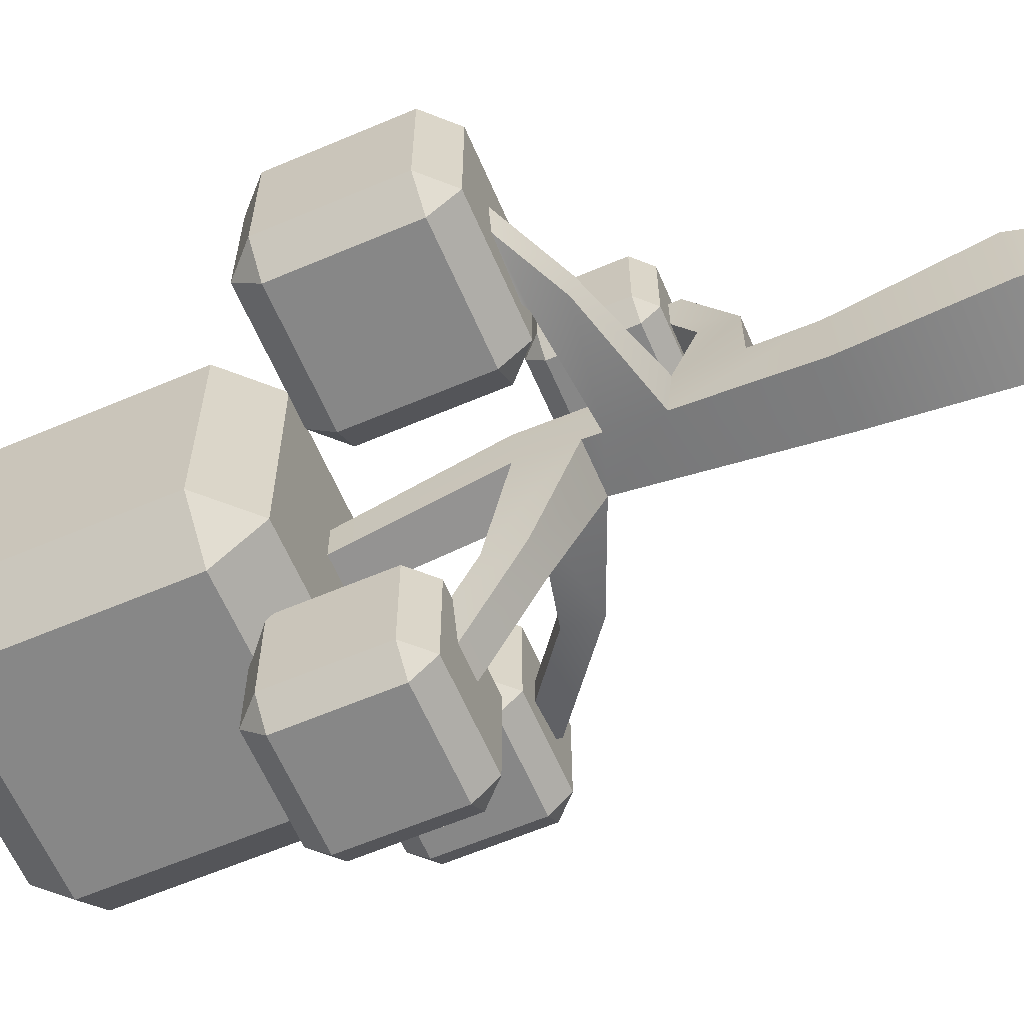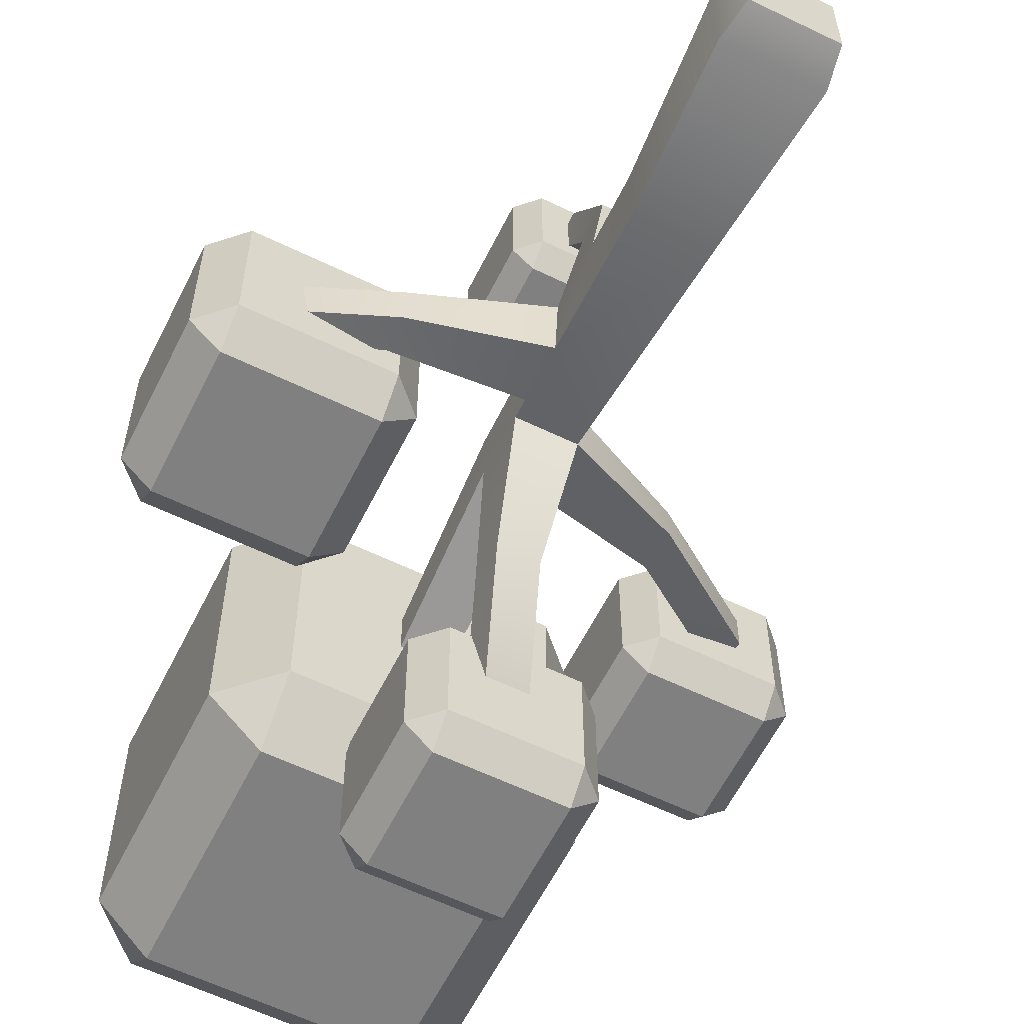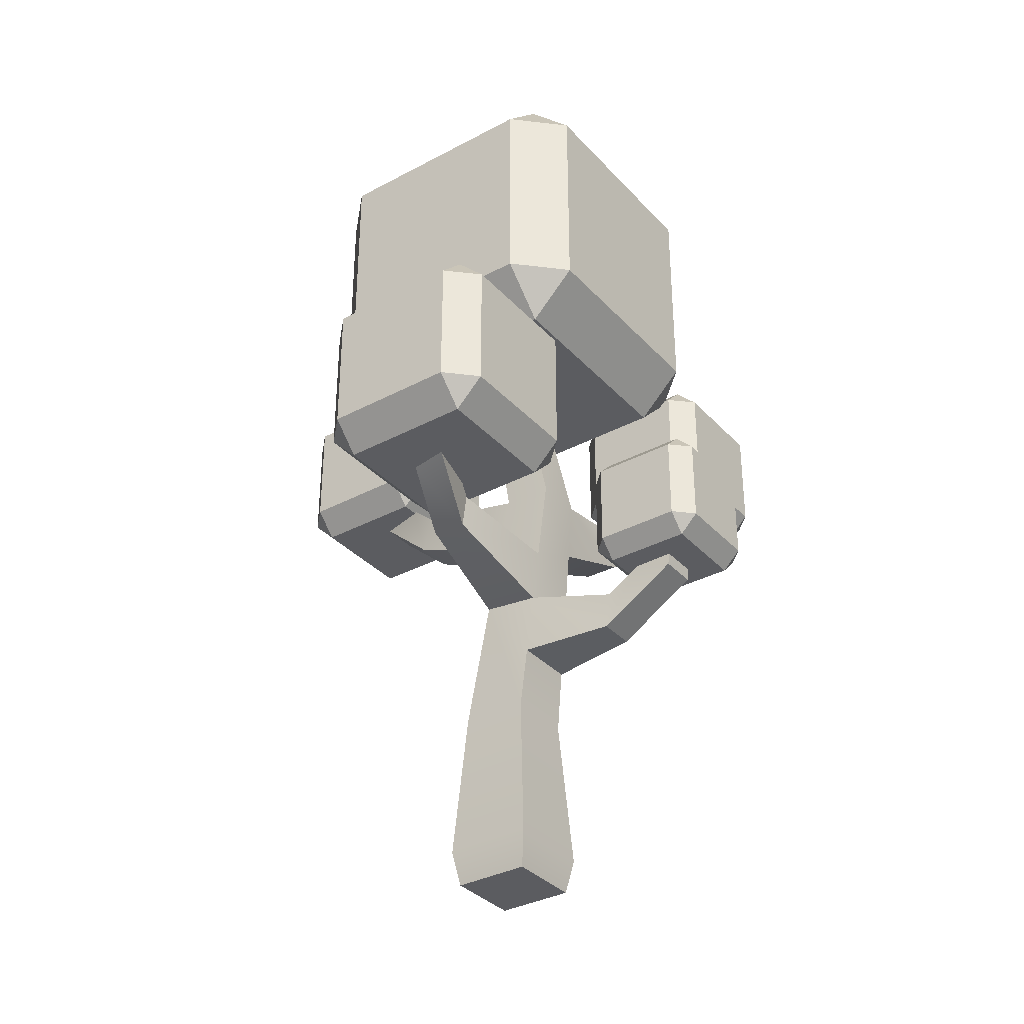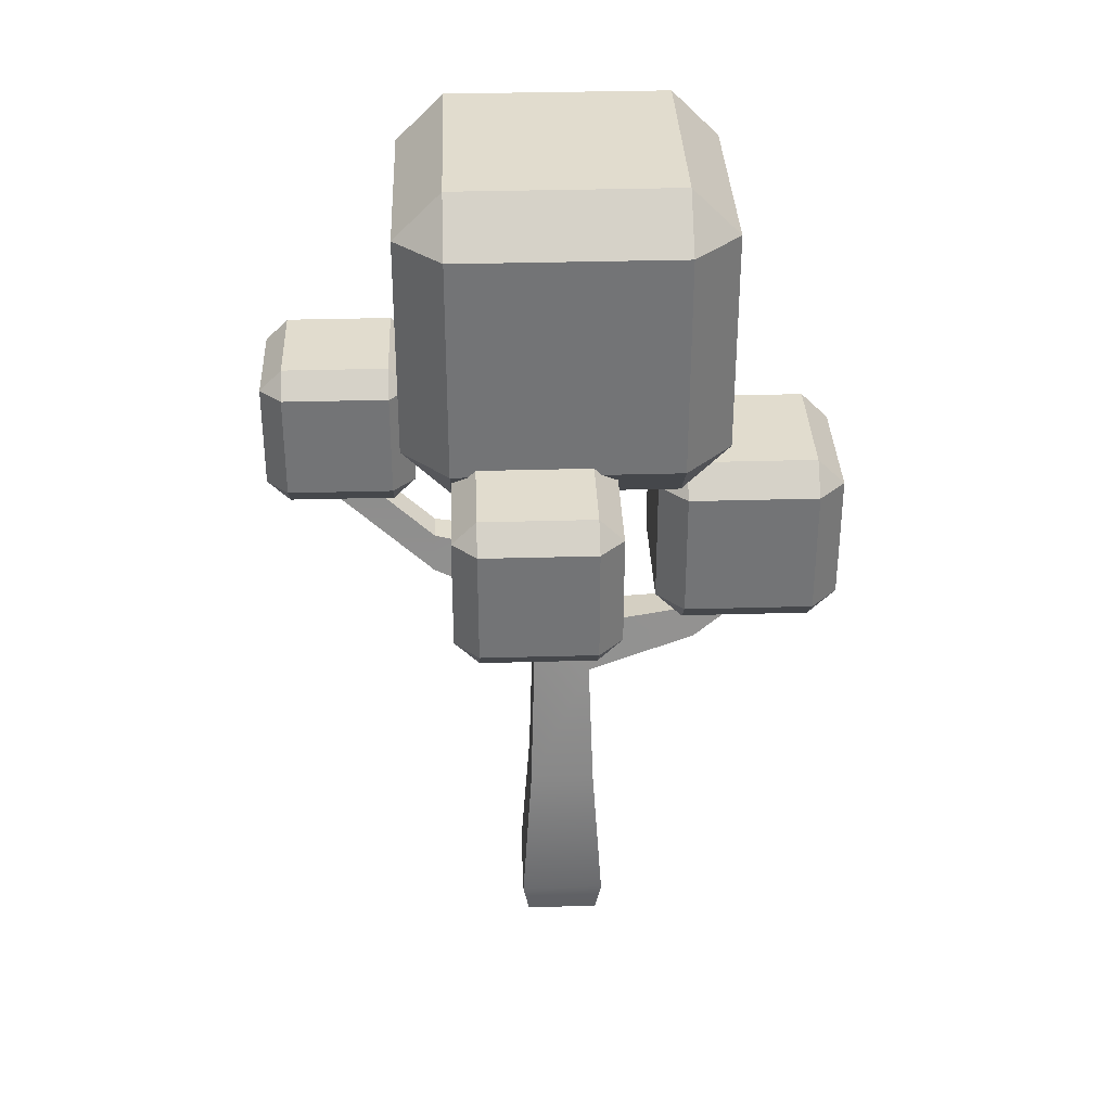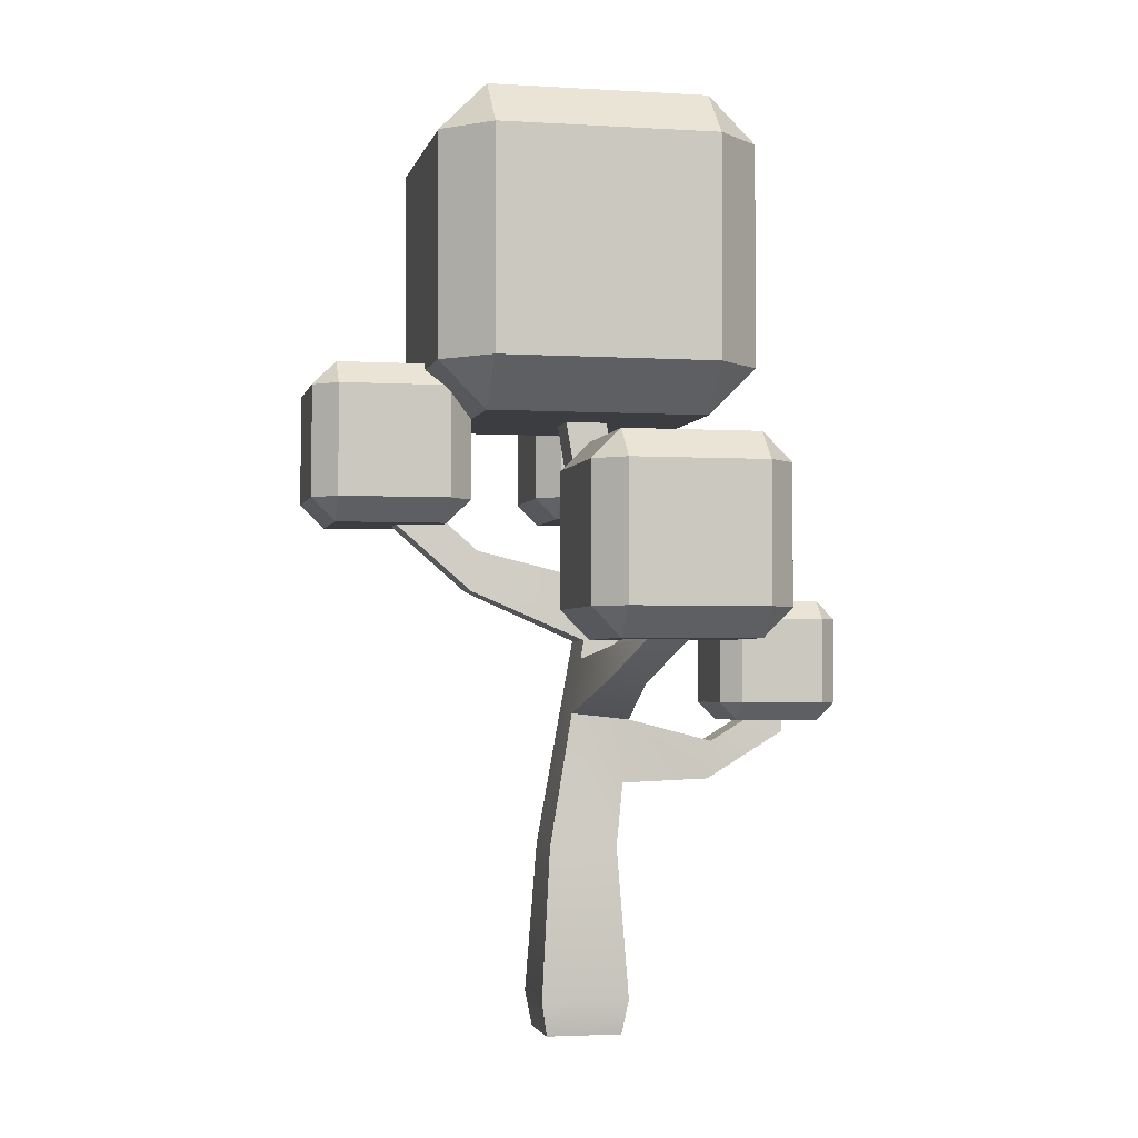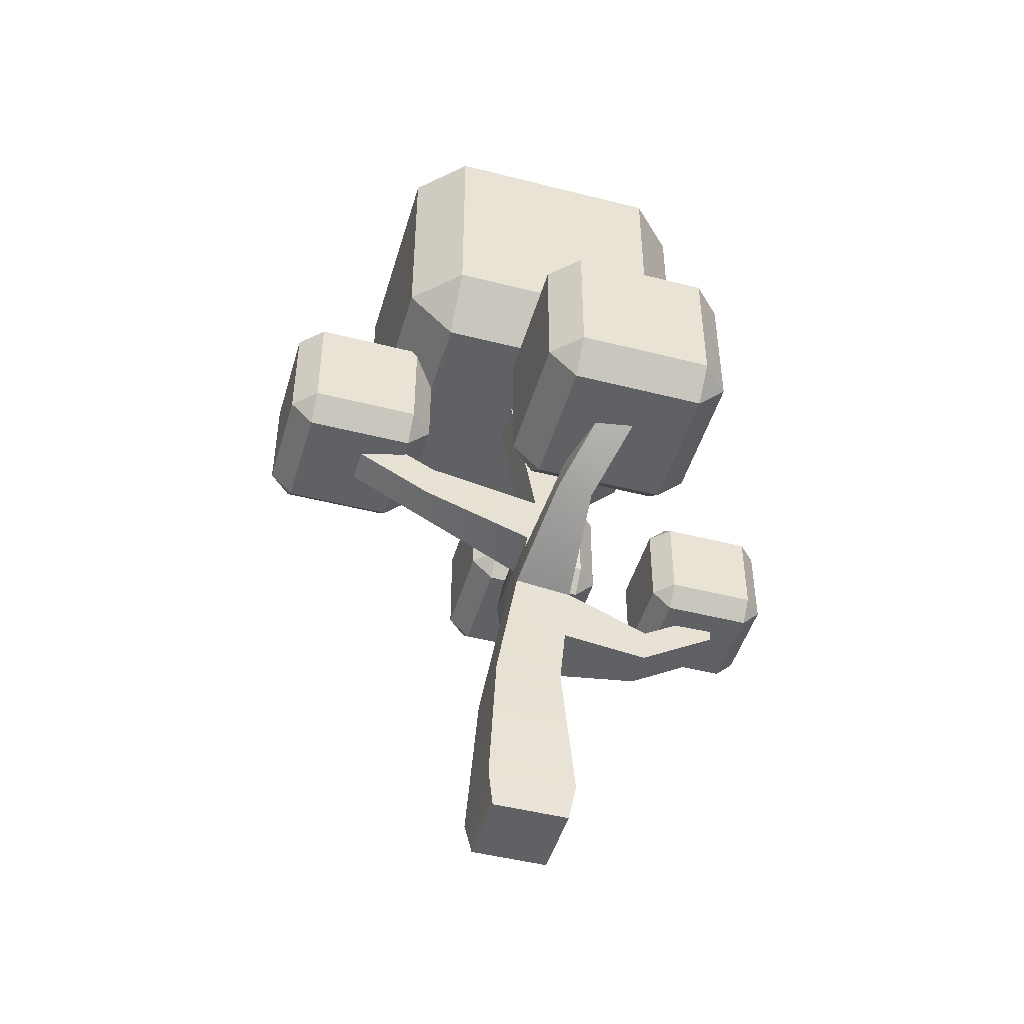
<metadata>
{"format":"obj","ext":"obj","renderer":"f3d","projection":"perspective","resolution":1024,"background":"white","views":[{"elev":-62.6,"azim":-66.7,"up":"+Z"},{"elev":-60.1,"azim":-26.4,"up":"+Z"},{"elev":-34.5,"azim":-54.3,"up":"+Y"},{"elev":34.1,"azim":177.8,"up":"+Y"},{"elev":-2.7,"azim":-102.1,"up":"+Y"},{"elev":-47.2,"azim":-106.1,"up":"+Y"}]}
</metadata>
<code>
g tree_detailed_fall
v 1.159 7.62 -3.808
v 1.158 7.281 -3.467
v 1.499 7.621 -3.467
v 1.158 9.557 -3.467
v 1.159 9.217 -3.808
v 1.499 9.216 -3.467
v -0.7773 9.216 -3.467
v -0.7773 7.621 -3.467
v -0.438 9.217 -3.808
v -0.438 7.62 -3.808
v -0.4361 9.557 -3.467
v -0.4361 7.281 -3.467
v 1.158 7.281 -1.873
v 1.159 7.62 -1.532
v 1.499 7.621 -1.873
v -0.7773 7.621 -1.873
v -0.438 7.62 -1.532
v -0.4361 7.281 -1.873
v -0.438 8.778 -1.532
v -0.7773 9.117 -1.873
v -3.828 6.002 -0.5317
v -4.236 6.004 -0.1226
v -3.826 5.595 -0.1222
v -3.828 7.919 2.2
v -3.828 6.002 2.2
v -4.236 7.917 1.791
v -4.236 6.004 1.791
v -3.826 5.595 1.79
v -3.042 5.595 0.4224
v -1.914 5.595 -0.1222
v -3.137 5.595 0.9742
v -2.216 5.595 0.2248
v -1.914 5.595 1.79
v -2.305 5.595 0.7427
v -1.911 6.002 2.2
v -1.911 7.919 2.2
v -4.236 7.917 -0.1226
v -1.504 6.004 1.791
v -1.504 7.917 1.791
v -1.504 6.004 -0.1226
v -1.504 7.917 -0.1226
v -1.914 8.326 1.79
v -1.911 6.002 -0.5317
v -3.828 7.919 -0.5317
v -1.911 7.919 -0.5317
v -3.826 8.326 1.79
v -3.826 8.326 -0.1222
v -1.914 8.326 -0.1222
v 1.508 9.451 -2.209
v 1.504 8.772 -1.526
v 2.187 9.454 -1.527
v -2.365 9.454 1.662
v -1.687 9.451 2.344
v -1.683 8.772 1.661
v -1.683 13.32 1.661
v -1.683 13.32 -1.526
v 1.504 13.32 1.661
v 1.504 13.32 -1.526
v -0.5423 9.451 -2.209
v -0.4361 9.557 -2.209
v -1.687 9.451 -2.209
v -1.687 12.65 -2.209
v 1.158 9.557 -2.209
v 1.508 12.65 -2.209
v 1.264 9.451 -2.209
v 2.187 12.64 1.662
v 2.187 12.64 -1.527
v 1.508 12.65 2.344
v -2.365 12.64 -1.527
v -1.687 12.65 2.344
v -2.365 9.454 -1.527
v -1.683 8.772 -1.526
v -2.365 12.64 1.662
v 1.508 9.451 2.344
v 1.504 8.772 1.661
v -0.3853 8.772 -0.123
v 0.2068 8.772 -0.123
v 0.2068 8.772 0.4691
v -0.3853 8.772 0.4691
v -0.7773 9.216 -1.972
v 1.159 8.778 -1.532
v 1.499 9.117 -1.873
v 1.499 9.216 -1.972
v 0.7739 4.723 3.549
v 0.7739 5.932 3.549
v 0.7739 4.723 2.34
v 0.7739 5.932 2.34
v -0.695 5.933 3.808
v -0.9524 5.932 3.549
v -0.6936 6.19 3.549
v -0.9524 5.932 2.34
v -0.6936 6.19 2.341
v 0.5151 6.19 3.549
v 0.5151 6.19 2.341
v -0.695 5.933 2.082
v -0.695 4.721 2.082
v 0.5165 4.721 2.082
v 0.5165 5.933 2.082
v 0.5165 4.721 3.808
v -0.695 4.721 3.808
v 0.5165 5.933 3.808
v -0.6936 4.464 3.549
v -0.3452 4.464 2.55
v -0.6936 4.464 2.341
v 0.5151 4.464 2.341
v -0.3575 4.464 3.12
v 0.1667 4.464 2.55
v 0.179 4.464 3.12
v 0.5151 4.464 3.549
v -0.9524 4.723 3.549
v -0.9524 4.723 2.34
v 2.378 9.736 1.84
v 2.378 9.736 0.3098
v 3.908 9.736 1.84
v 3.908 9.736 0.3098
v 2.378 7.551 1.84
v 2.765 7.551 0.6645
v 2.378 7.551 0.3098
v 3.908 7.551 0.3098
v 3.415 7.551 0.7797
v 3.415 7.551 1.28
v 2.765 7.551 1.133
v 3.908 7.551 1.84
v 3.91 7.877 2.167
v 2.376 7.877 2.167
v 3.91 9.41 2.167
v 2.376 9.41 2.167
v 2.376 7.877 -0.01772
v 3.91 7.877 -0.01772
v 2.376 9.41 -0.01772
v 3.91 9.41 -0.01772
v 4.236 7.878 1.84
v 4.236 9.409 1.84
v 4.236 7.878 0.3096
v 4.236 9.409 0.3096
v 2.05 9.409 1.84
v 2.05 7.878 1.84
v 2.187 9.545 0.3097
v 2.187 9.454 0.2172
v 2.142 9.409 0.2172
v 2.05 9.317 0.3096
v 2.05 7.878 0.3096
v -0.185 7.303 -1.851
v -0.1809 7.281 -1.873
v 0.2977 7.303 -1.851
v 0.3043 7.281 -1.873
v -0.005887 7.281 -2.548
v 0.5152 7.281 -2.548
v 2.05 9.317 1.662
v 2.187 9.545 1.662
v 2.095 9.453 1.754
v 2.05 9.409 1.754
v -0.7214 0.4981 0.7189
v -0.6329 0 0.6303
v -0.7214 0.4981 -0.5455
v -0.6329 0 -0.457
v -0.4495 6.475 0.2628
v 0.271 6.475 0.2628
v 0.4544 0 -0.457
v 0.4544 0 0.6303
v 0.5429 0.4981 -0.5455
v -0.576 2.663 -0.4001
v 0.3975 2.663 -0.4001
v -0.5129 4.565 -0.06935
v 0.2996 5.613 0.1129
v -0.4869 5.348 0.06674
v -0.4781 5.613 0.1129
v 0.5429 0.4981 0.7189
v 0.2996 5.613 0.8906
v 0.3374 4.475 0.7683
v 0.3675 3.569 0.6709
v 0.3975 2.663 0.5734
v -2.134 4.995 0.6252
v -0.5159 4.475 0.7683
v -2.133 5.051 0.1059
v 0.1667 4.155 2.041
v 0.1848 3.611 1.983
v 1.819 6.264 0.2652
v 1.819 6.264 0.7707
v -0.546 3.569 0.6709
v -0.3633 3.611 1.983
v -0.3306 6.895 -1.412
v -0.3498 6.317 -1.513
v 3.418 7.467 0.7652
v 3.418 7.467 1.271
v -0.3633 4.291 3.101
v -0.3452 4.155 2.041
v 3.399 8.028 0.8627
v 1.8 6.825 0.3627
v -2.118 5.483 0.6777
v -2.117 5.536 0.1903
v -0.4897 5.263 0.853
v 0.271 6.475 0.9833
v 1.8 6.825 0.831
v 3.399 8.028 1.331
v 0.1521 6.895 -1.412
v 0.1713 6.317 -1.513
v -0.4495 6.475 0.9833
v -0.576 2.663 0.5734
v 0.1848 4.291 3.101
f 2 1 3
f 5 4 6
f 8 7 9
f 9 10 8
f 1 10 9
f 9 5 1
f 9 7 11
f 8 10 12
f 6 3 1
f 1 5 6
f 14 13 15
f 13 2 3
f 3 15 13
f 12 10 1
f 1 2 12
f 5 9 11
f 11 4 5
f 17 16 18
f 17 19 20
f 20 16 17
f 16 8 12
f 12 18 16
f 22 21 23
f 25 24 26
f 26 27 25
f 27 22 23
f 23 28 27
f 29 28 23
f 23 30 29
f 29 31 28
f 30 32 29
f 33 28 31
f 32 30 33
f 31 34 33
f 34 32 33
f 25 35 36
f 36 24 25
f 27 26 37
f 37 22 27
f 39 38 40
f 40 41 39
f 42 36 39
f 43 21 44
f 44 45 43
f 26 24 46
f 47 46 42
f 42 48 47
f 44 37 47
f 46 24 36
f 36 42 46
f 37 26 46
f 46 47 37
f 48 42 39
f 39 41 48
f 45 44 47
f 47 48 45
f 45 48 41
f 22 37 44
f 44 21 22
f 35 33 38
f 41 40 43
f 43 45 41
f 25 27 28
f 23 21 43
f 43 30 23
f 33 30 40
f 40 38 33
f 36 35 38
f 38 39 36
f 30 43 40
f 35 25 28
f 28 33 35
f 50 49 51
f 53 52 54
f 56 55 57
f 57 58 56
f 60 59 61
f 61 62 60
f 62 63 60
f 63 62 64
f 65 63 64
f 64 49 65
f 58 57 66
f 66 67 58
f 57 68 66
f 62 69 56
f 55 70 68
f 68 57 55
f 64 62 56
f 56 58 64
f 64 58 67
f 71 69 62
f 62 61 71
f 71 61 72
f 52 71 72
f 72 54 52
f 53 70 73
f 73 52 53
f 74 53 54
f 54 75 74
f 67 51 49
f 49 64 67
f 76 54 72
f 72 50 76
f 50 77 76
f 50 78 77
f 54 76 79
f 79 75 54
f 79 78 75
f 78 50 75
f 72 61 59
f 59 80 72
f 72 80 20
f 72 20 19
f 19 50 72
f 19 81 50
f 81 82 50
f 49 50 82
f 49 82 83
f 83 65 49
f 73 70 55
f 69 73 55
f 55 56 69
f 52 73 69
f 69 71 52
f 53 74 68
f 68 70 53
f 85 84 86
f 86 87 85
f 89 88 90
f 91 89 90
f 90 92 91
f 92 90 93
f 93 94 92
f 95 91 92
f 97 96 95
f 95 98 97
f 100 99 101
f 101 88 100
f 90 88 101
f 101 93 90
f 94 93 85
f 85 87 94
f 103 102 104
f 104 105 103
f 103 106 102
f 105 107 103
f 105 108 107
f 109 102 106
f 106 108 109
f 108 105 109
f 93 101 85
f 110 89 91
f 91 111 110
f 111 96 104
f 104 96 97
f 97 105 104
f 100 110 102
f 98 95 92
f 92 94 98
f 101 99 84
f 84 85 101
f 109 105 86
f 86 84 109
f 99 100 102
f 102 109 99
f 111 91 95
f 95 96 111
f 87 86 97
f 97 98 87
f 110 111 104
f 104 102 110
f 100 88 89
f 89 110 100
f 105 97 86
f 99 109 84
f 98 94 87
f 113 112 114
f 114 115 113
f 117 116 118
f 118 119 117
f 119 120 117
f 119 121 120
f 116 117 122
f 122 117 120
f 120 121 122
f 122 123 116
f 122 121 123
f 121 119 123
f 125 124 126
f 126 127 125
f 129 128 130
f 130 131 129
f 133 132 134
f 134 135 133
f 136 127 112
f 125 127 136
f 136 137 125
f 139 138 113
f 113 130 139
f 140 139 130
f 135 134 129
f 129 131 135
f 112 127 126
f 126 114 112
f 142 141 140
f 140 128 142
f 140 130 128
f 126 124 132
f 132 133 126
f 142 128 118
f 123 119 134
f 134 132 123
f 125 137 116
f 119 129 134
f 137 142 118
f 118 116 137
f 118 128 129
f 129 119 118
f 114 126 133
f 115 114 133
f 133 135 115
f 131 130 113
f 113 115 131
f 124 125 116
f 116 123 124
f 131 115 135
f 124 123 132
f 143 18 144
f 18 143 14
f 14 17 18
f 143 145 14
f 145 146 14
f 146 13 14
f 147 18 12
f 12 2 147
f 147 144 18
f 2 148 147
f 148 2 13
f 13 146 148
f 8 16 20
f 20 80 8
f 80 7 8
f 11 60 63
f 63 4 11
f 7 80 59
f 59 11 7
f 59 60 11
f 4 63 65
f 65 6 4
f 65 83 6
f 82 15 3
f 3 83 82
f 3 6 83
f 81 14 15
f 15 82 81
f 17 14 81
f 81 19 17
f 75 50 51
f 51 141 75
f 51 140 141
f 51 139 140
f 75 141 149
f 66 150 138
f 138 67 66
f 138 139 67
f 139 51 67
f 68 74 151
f 151 66 68
f 151 150 66
f 137 136 152
f 152 142 137
f 152 149 142
f 149 141 142
f 152 136 112
f 112 151 152
f 112 150 151
f 112 138 150
f 112 113 138
f 74 75 149
f 149 152 74
f 152 151 74
f 154 153 155
f 155 156 154
f 158 157 76
f 76 77 158
f 154 156 159
f 159 160 154
f 159 156 155
f 155 161 159
f 163 162 164
f 164 165 163
f 164 166 165
f 166 167 165
f 161 168 160
f 160 159 161
f 165 169 170
f 170 171 165
f 171 172 165
f 172 163 165
f 154 160 168
f 168 153 154
f 174 173 175
f 175 164 174
f 170 176 177
f 177 171 170
f 169 165 178
f 178 179 169
f 181 180 171
f 171 177 181
f 183 182 143
f 143 144 183
f 144 147 183
f 179 178 184
f 184 185 179
f 186 106 103
f 103 181 186
f 103 187 181
f 120 117 188
f 117 120 184
f 189 117 184
f 184 178 189
f 191 190 192
f 192 166 191
f 193 169 179
f 179 194 193
f 189 194 122
f 122 117 189
f 188 117 122
f 122 195 188
f 145 196 197
f 197 146 145
f 197 148 146
f 197 183 147
f 147 148 197
f 173 31 29
f 29 175 173
f 120 121 185
f 185 184 120
f 121 120 188
f 188 195 121
f 194 179 185
f 185 122 194
f 185 121 122
f 122 121 195
f 165 167 183
f 183 197 165
f 166 164 175
f 175 191 166
f 143 182 196
f 196 145 143
f 181 187 174
f 174 180 181
f 173 174 192
f 192 190 173
f 192 198 157
f 157 167 192
f 167 166 192
f 180 174 164
f 164 199 180
f 164 162 199
f 182 157 158
f 158 196 182
f 196 158 165
f 165 197 196
f 170 174 187
f 187 176 170
f 178 165 158
f 158 189 178
f 158 193 194
f 194 189 158
f 186 181 177
f 177 200 186
f 199 172 171
f 171 180 199
f 167 157 182
f 182 183 167
f 161 155 162
f 162 163 161
f 172 168 161
f 161 163 172
f 153 168 172
f 172 199 153
f 155 153 199
f 199 162 155
f 78 193 158
f 158 77 78
f 157 198 79
f 79 76 157
f 198 193 78
f 78 79 198
f 174 170 169
f 169 192 174
f 169 198 192
f 169 193 198
f 191 175 29
f 29 32 191
f 107 108 200
f 200 177 107
f 177 176 107
f 186 200 108
f 108 106 186
f 31 173 190
f 190 34 31
f 32 34 190
f 190 191 32
f 176 187 103
f 103 107 176

</code>
